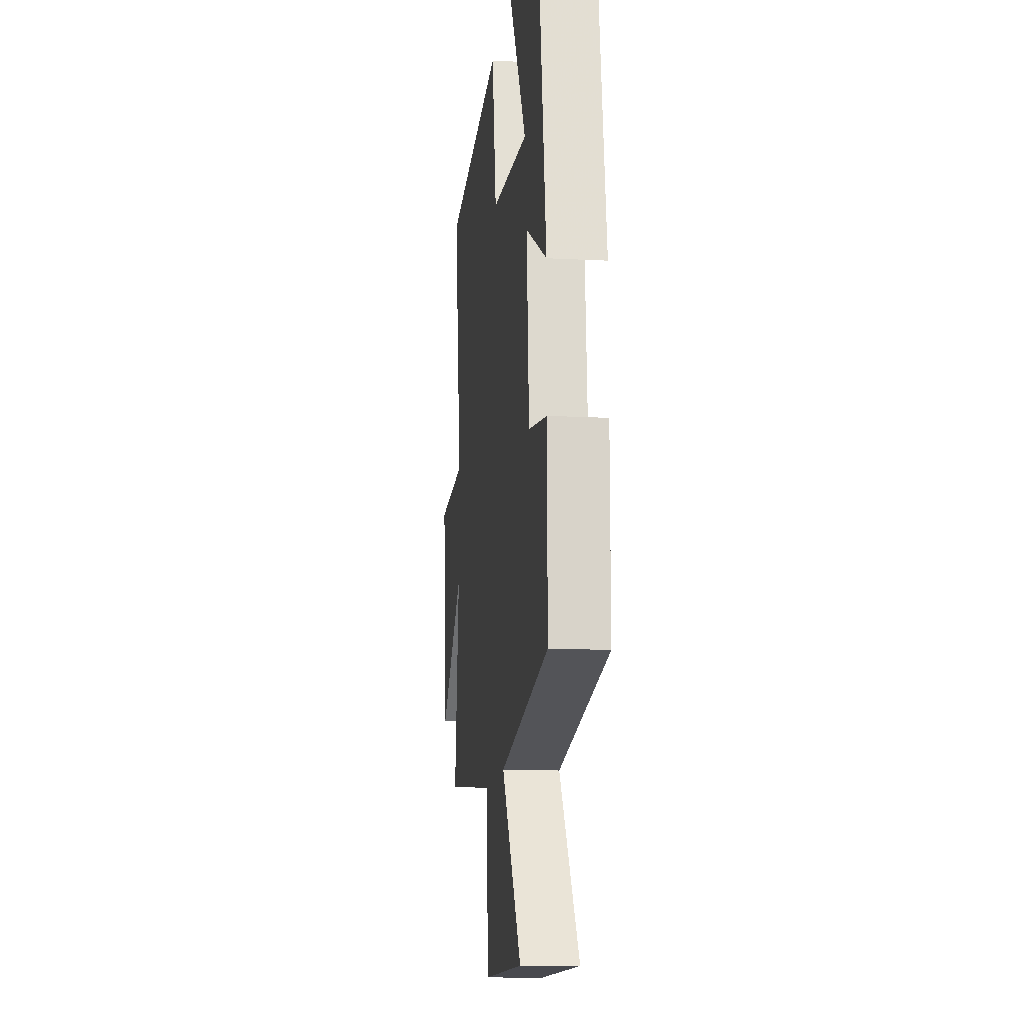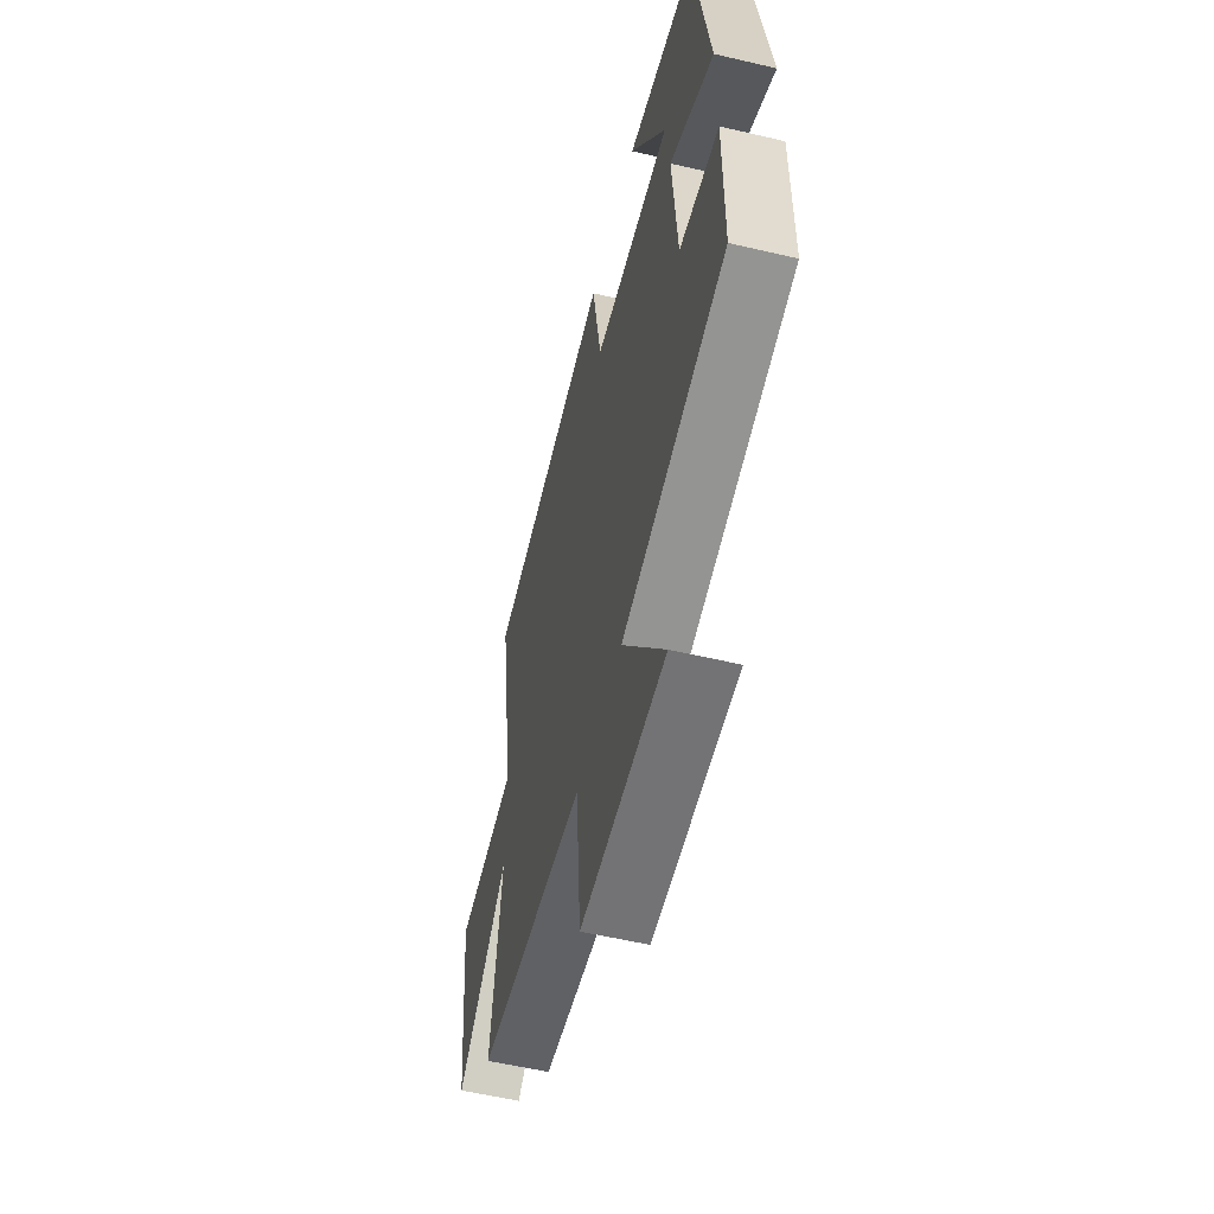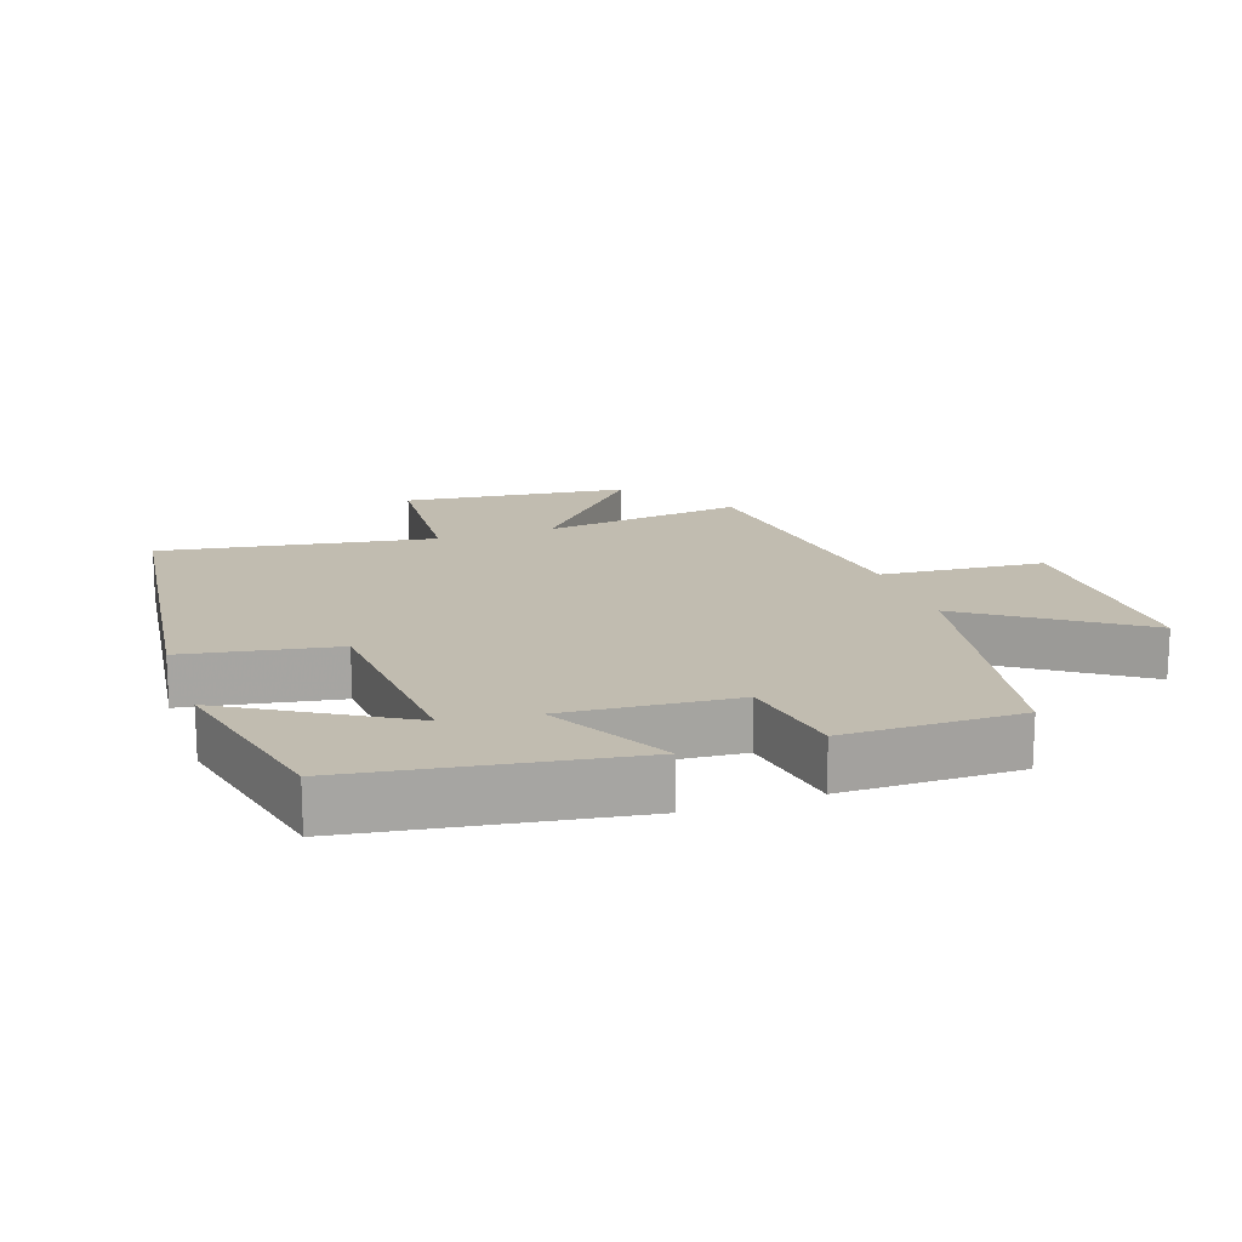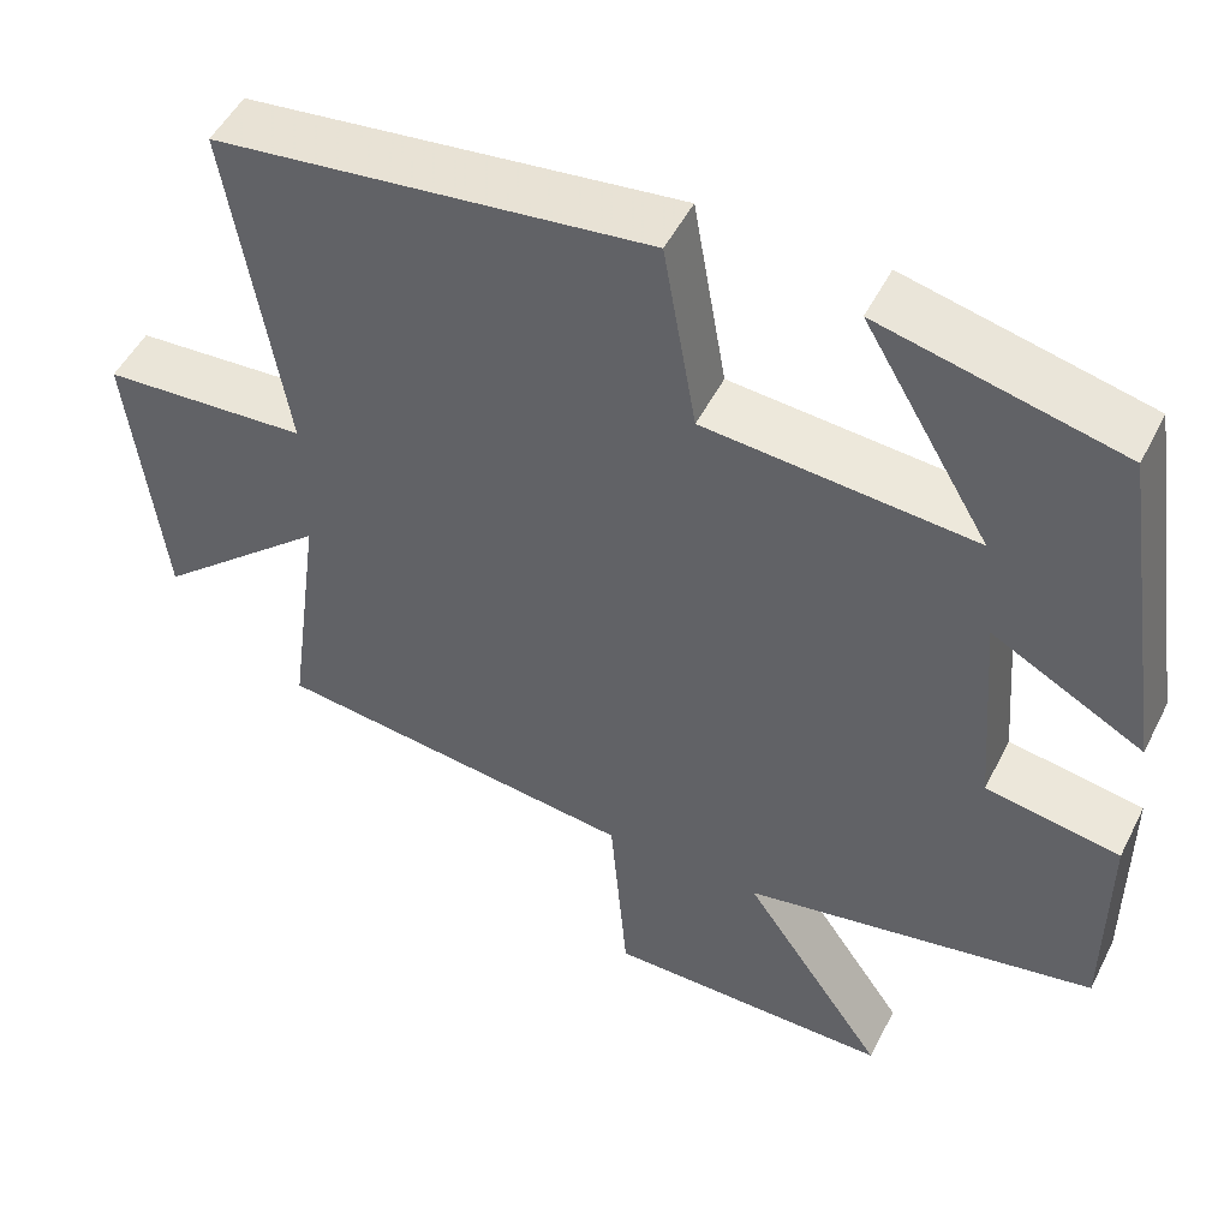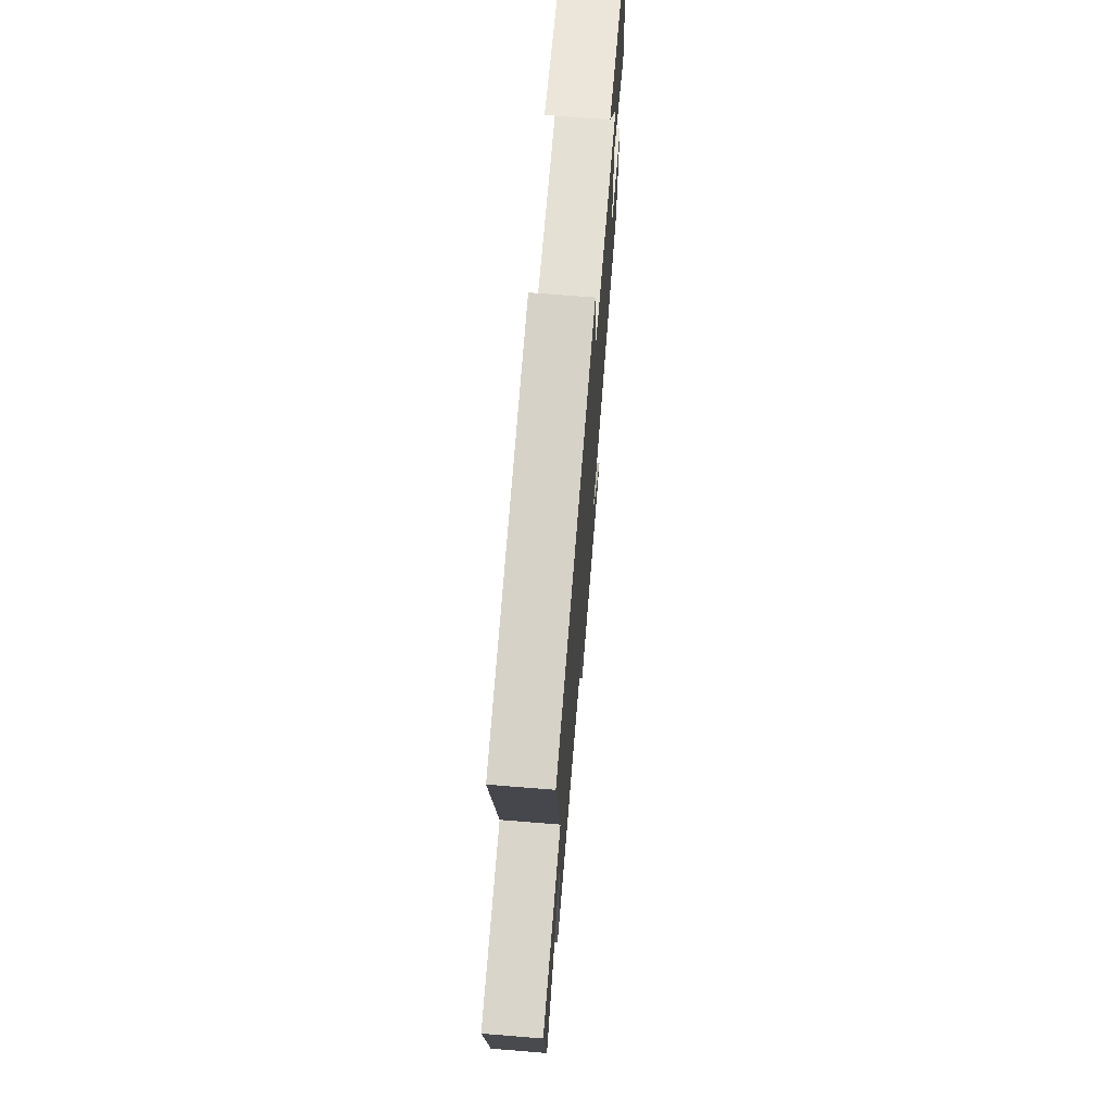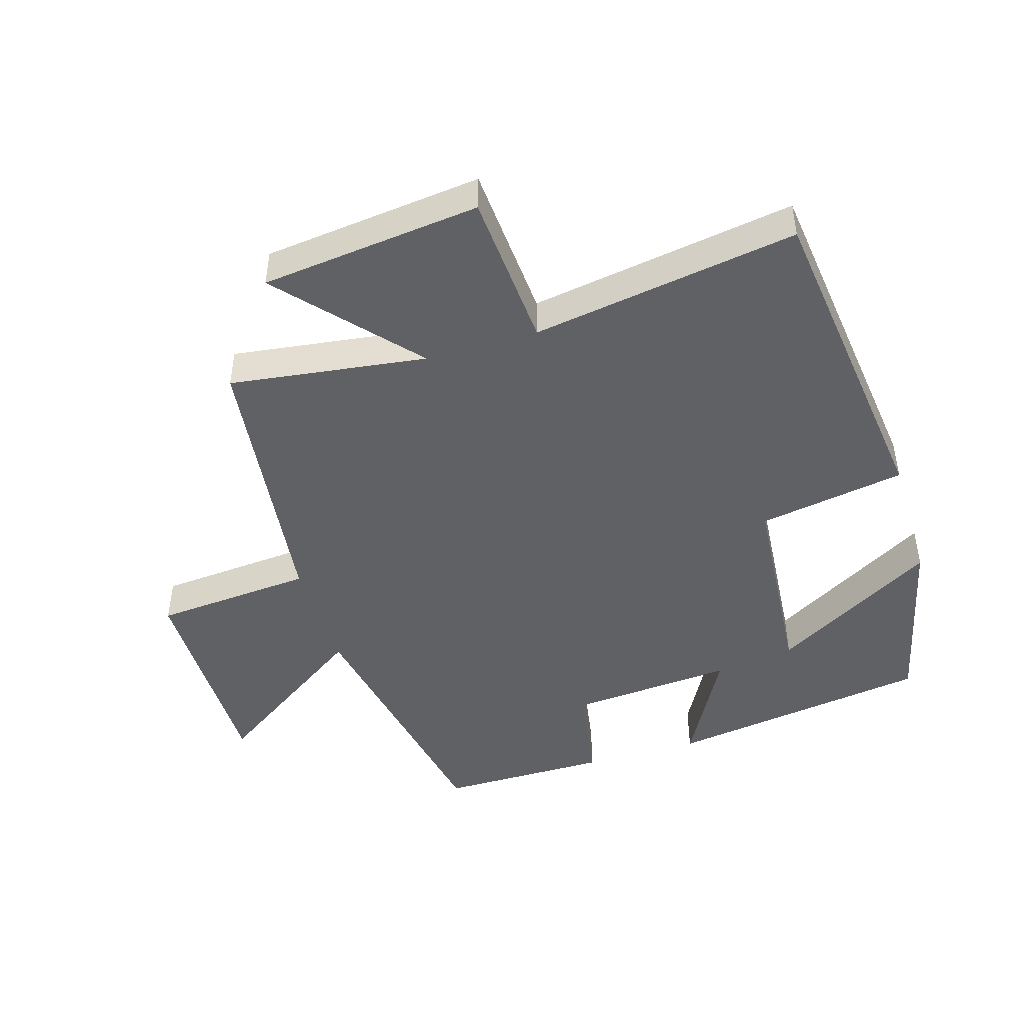
<metadata>
{"format":"obj","ext":"obj","renderer":"f3d","projection":"perspective","resolution":1024,"background":"white","views":[{"elev":-13.1,"azim":83.2,"up":"+Z"},{"elev":-56.3,"azim":76.2,"up":"+Z"},{"elev":16.5,"azim":71.1,"up":"+Y"},{"elev":50.4,"azim":26.2,"up":"+Z"},{"elev":70.6,"azim":-85.4,"up":"+Z"},{"elev":-46.0,"azim":-73.1,"up":"+Y"}]}
</metadata>
<code>
v -0.565 0.07 0.438
v -0.053 0.07 0.5
v -0.014 0.07 0.274
v 0.304 0.07 0.248
v 0.155 0.07 0.5
v 0.438 0.07 0.433
v 0.5 0.07 0.025
v 0.321 0.07 0.122
v 0.341 0.07 -0.132
v 0.5 0.07 -0.159
v 0.5 0.07 -0.421
v 0.081 0.07 -0.5
v 0.251 0.07 -0.748
v -0.089 0.07 -0.746
v -0.109 0.07 -0.5
v -0.541 0.07 -0.447
v -0.5 0.07 -0.144
v -0.705 0.07 -0.324
v -0.743 0.07 0.014
v -0.5 0.07 0.03
v -0.565 0 0.438
v -0.053 0 0.5
v -0.014 0 0.274
v 0.304 0 0.248
v 0.155 0 0.5
v 0.438 0 0.433
v 0.5 0 0.025
v 0.321 0 0.122
v 0.341 0 -0.132
v 0.5 0 -0.159
v 0.5 0 -0.421
v 0.081 0 -0.5
v 0.251 0 -0.748
v -0.089 0 -0.746
v -0.109 0 -0.5
v -0.541 0 -0.447
v -0.5 0 -0.144
v -0.705 0 -0.324
v -0.743 0 0.014
v -0.5 0 0.03
f 17 18 19 20
f 15 16 17
f 15 17 20
f 12 13 14 15
f 11 12 15
f 10 11 15
f 9 10 15
f 15 20 1
f 9 15 1
f 8 9 1
f 4 5 6 7
f 4 7 8
f 3 4 8
f 1 2 3
f 1 3 8
f 40 39 38 37
f 37 36 35
f 40 37 35
f 35 34 33 32
f 35 32 31
f 35 31 30
f 35 30 29
f 21 40 35
f 21 35 29
f 21 29 28
f 27 26 25 24
f 28 27 24
f 28 24 23
f 23 22 21
f 28 23 21
f 1 21 22 2
f 2 22 23 3
f 3 23 24 4
f 4 24 25 5
f 5 25 26 6
f 6 26 27 7
f 7 27 28 8
f 8 28 29 9
f 9 29 30 10
f 10 30 31 11
f 11 31 32 12
f 12 32 33 13
f 13 33 34 14
f 14 34 35 15
f 15 35 36 16
f 16 36 37 17
f 17 37 38 18
f 18 38 39 19
f 19 39 40 20
f 20 40 21 1

</code>
